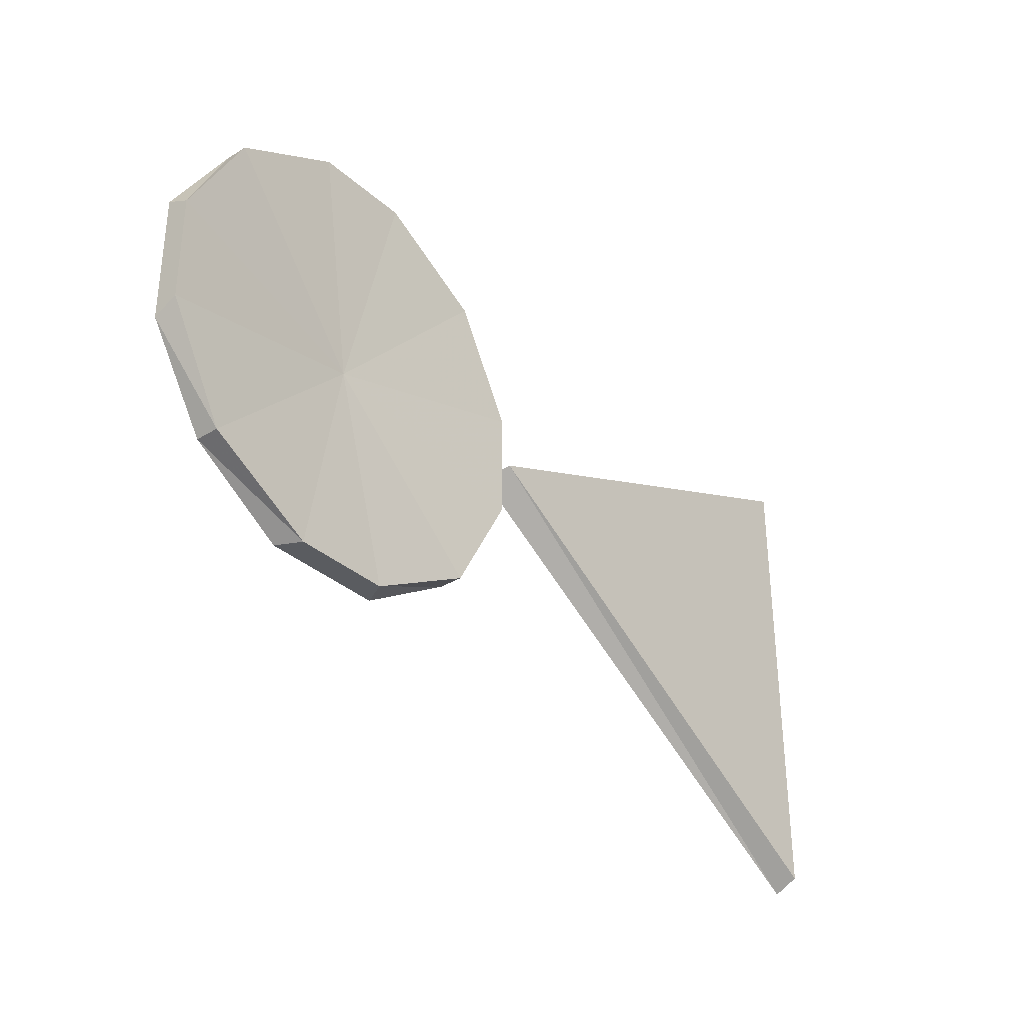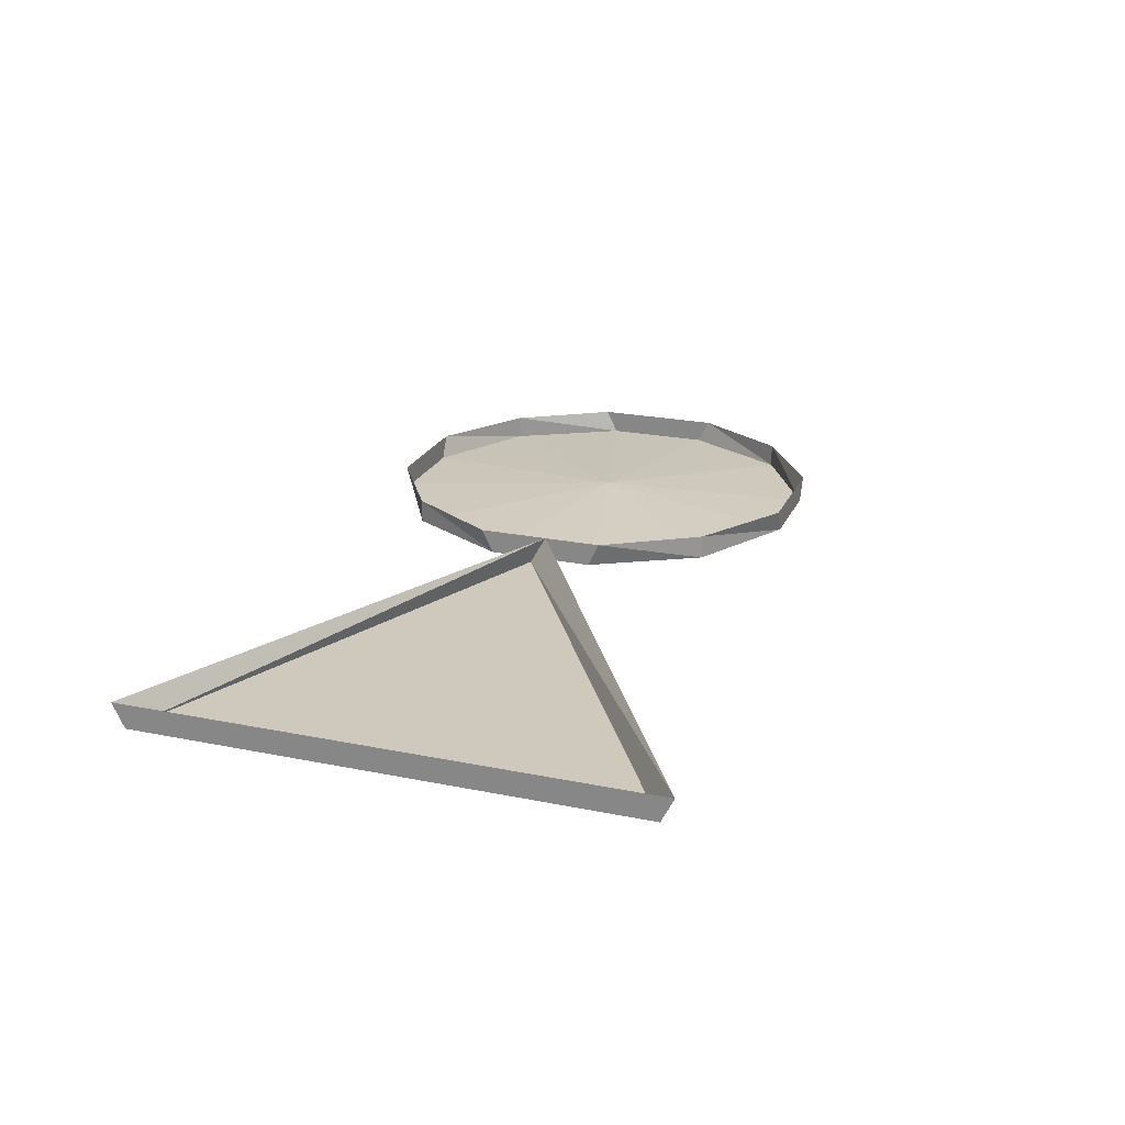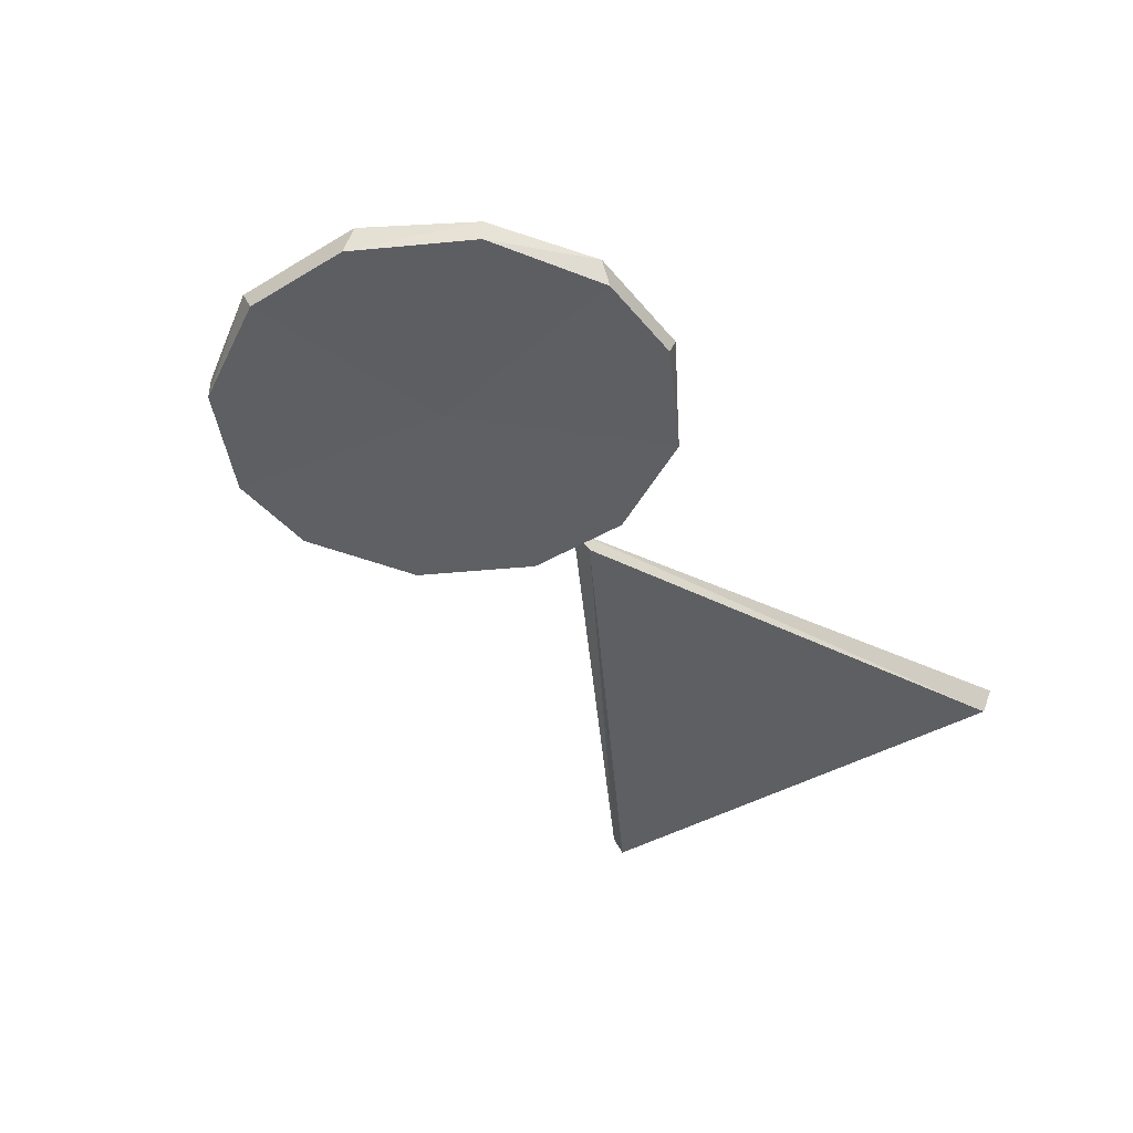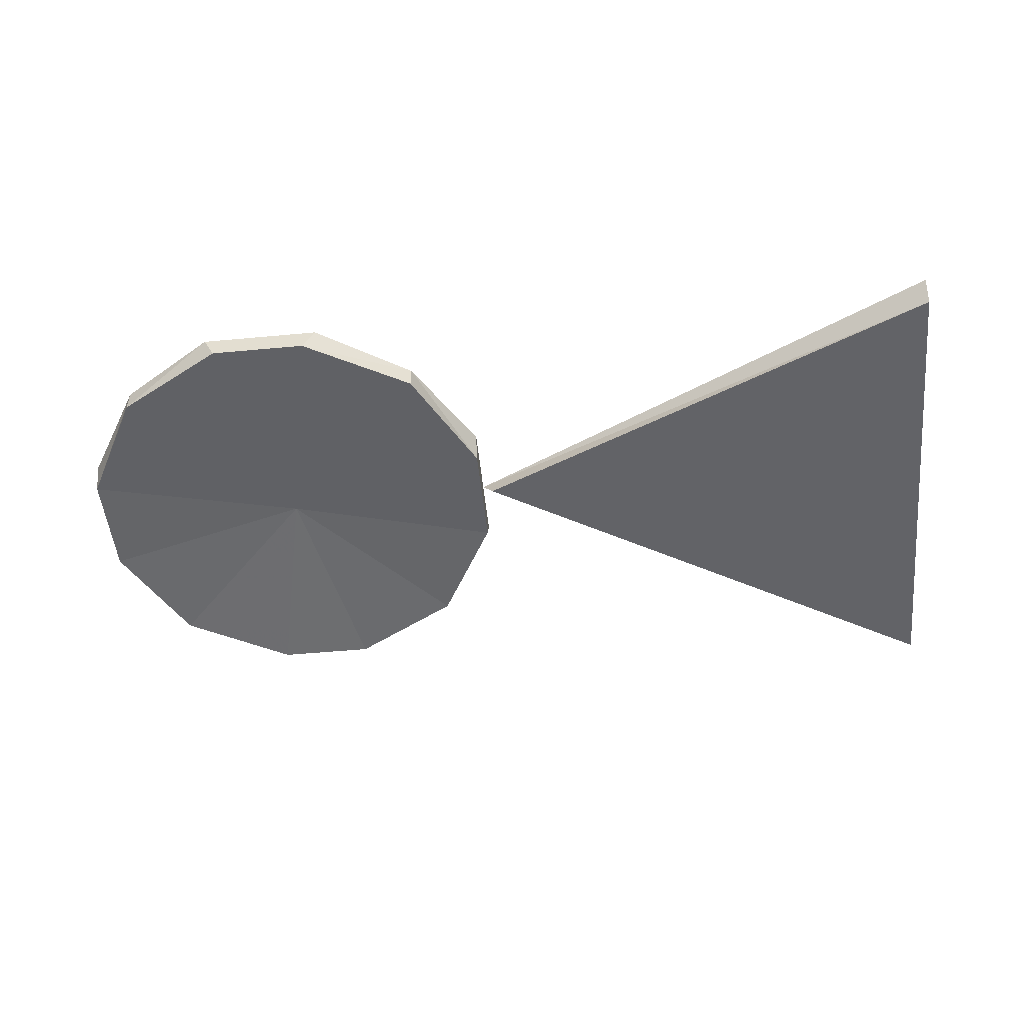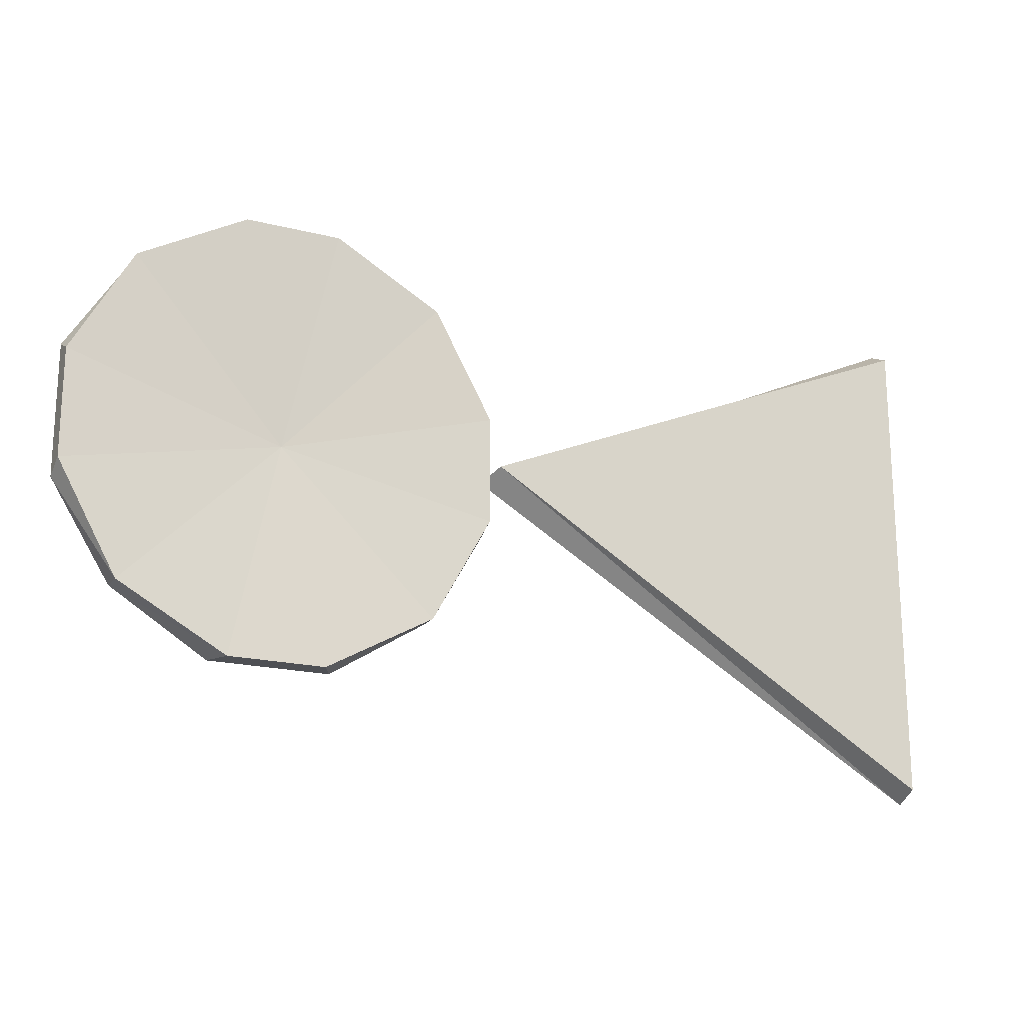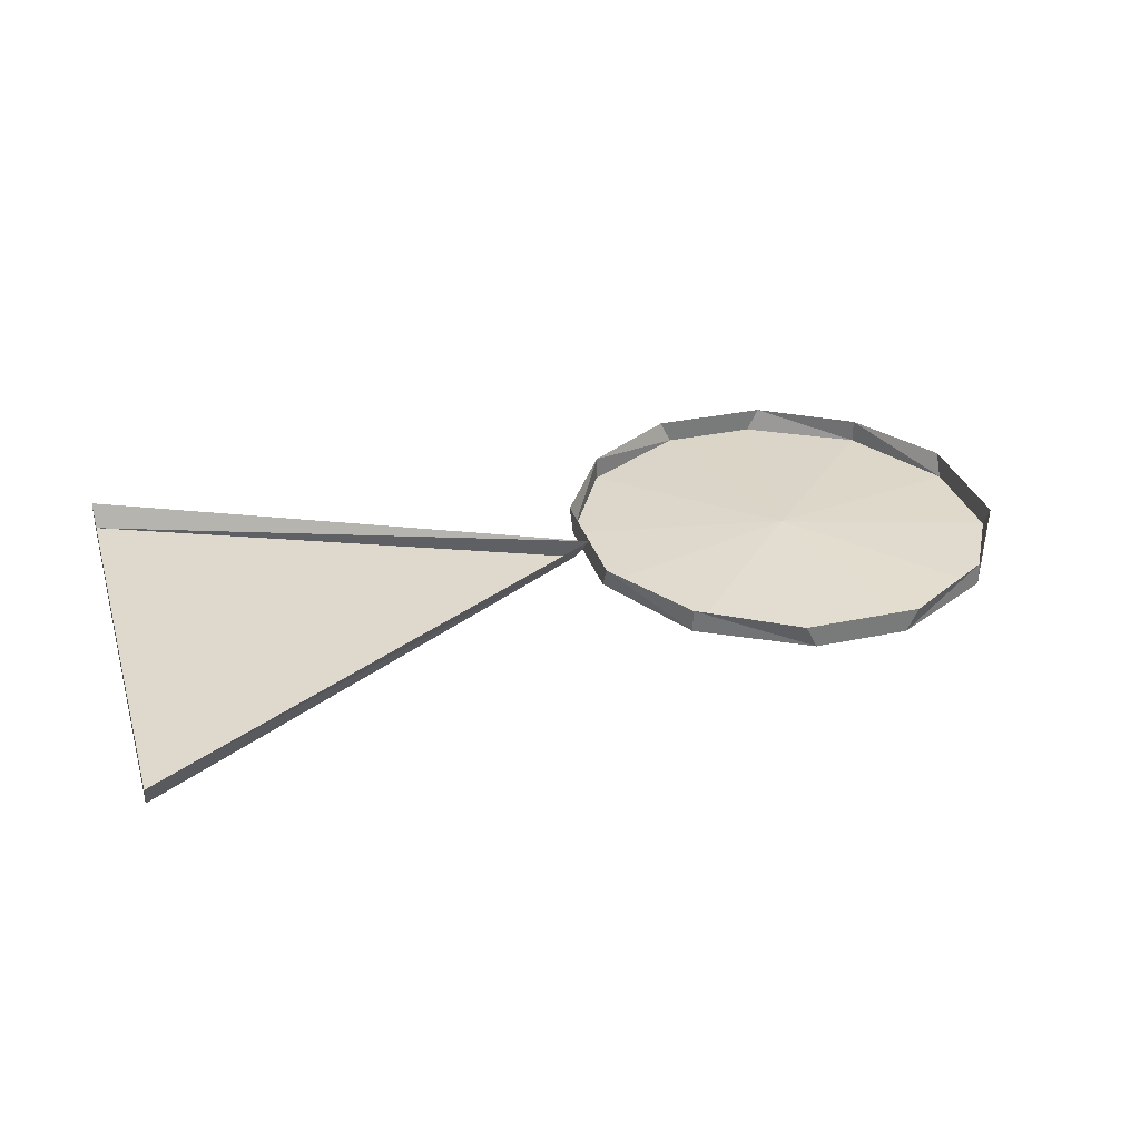
<metadata>
{"format":"obj","ext":"obj","renderer":"f3d","projection":"perspective","resolution":1024,"background":"white","views":[{"elev":-33.7,"azim":-50.0,"up":"+Z"},{"elev":22.5,"azim":109.4,"up":"+Y"},{"elev":-41.5,"azim":-54.4,"up":"+Y"},{"elev":-51.0,"azim":5.8,"up":"+Y"},{"elev":-19.0,"azim":-25.3,"up":"+Z"},{"elev":32.1,"azim":163.5,"up":"+Y"}]}
</metadata>
<code>
v -0.2578 0 -0.1016
v -0.1953 0 -0.1406
v -0.1875 -0.01562 -0.1406
v -0.2578 -0.01562 -0.1016
v -0.2969 0 -0.03906
v -0.2969 -0.01562 -0.03125
v -0.2969 -0.01562 0.03906
v -0.2969 0 0.04688
v -0.2578 0 0.1094
v -0.2578 -0.01562 0.1094
v -0.1953 0 0.1484
v -0.1875 -0.01562 0.1484
v -0.1172 0 0.1484
v -0.125 -0.01562 0.1484
v -0.05469 0 0.1094
v -0.05469 -0.01562 0.1094
v -0.01562 -0.01562 0.03906
v -0.01562 0 0.04688
v -0.01562 0 -0.03906
v -0.01562 -0.01562 -0.03125
v -0.05469 -0.01562 -0.1016
v -0.05469 0 -0.1016
v -0.125 -0.01562 -0.1406
v -0.1172 0 -0.1406
v -0.1562 -0.007812 0
v 0.3047 -0.01562 0.1406
v 0.3047 0 0.1484
v -0.01562 0 0
v -0.007812 -0.01562 0.007812
v 0.3047 -0.01562 -0.1797
v 0.3047 0 -0.1875
v -0.007812 0 -0.007812
v -0.007812 0 -0.007812
v -0.007812 0 -0.007812
v -0.007812 0 -0.007812
v -0.007812 0 -0.007812
v -0.007812 0 -0.007812
v -0.007812 0 -0.007812
v -0.007812 0 -0.007812
f 1 2 3
f 1 3 4
f 1 4 5
f 5 4 6
f 5 6 7
f 5 7 8
f 8 7 9
f 9 7 10
f 9 10 11
f 11 10 12
f 11 12 13
f 13 12 14
f 13 14 15
f 15 14 16
f 15 16 17
f 15 17 18
f 18 17 19
f 19 17 20
f 19 20 21
f 19 21 22
f 22 21 23
f 22 23 24
f 24 23 2
f 2 23 3
f 3 23 25
f 3 25 4
f 4 25 6
f 6 25 7
f 7 25 10
f 10 25 12
f 12 25 14
f 14 25 16
f 16 25 17
f 17 25 20
f 20 25 21
f 21 25 23
f 26 27 28
f 26 28 29
f 26 30 31
f 26 31 27
f 31 30 29
f 31 29 28
f 26 29 30

</code>
